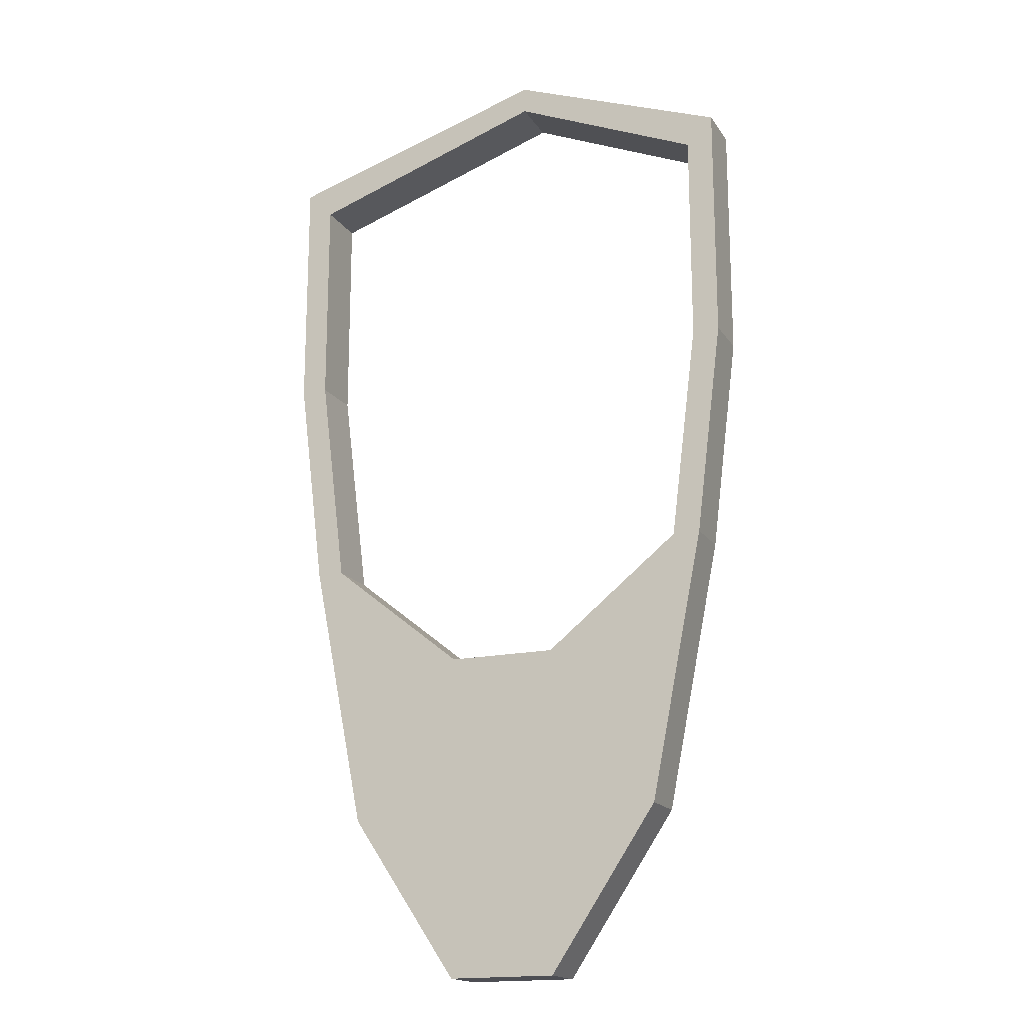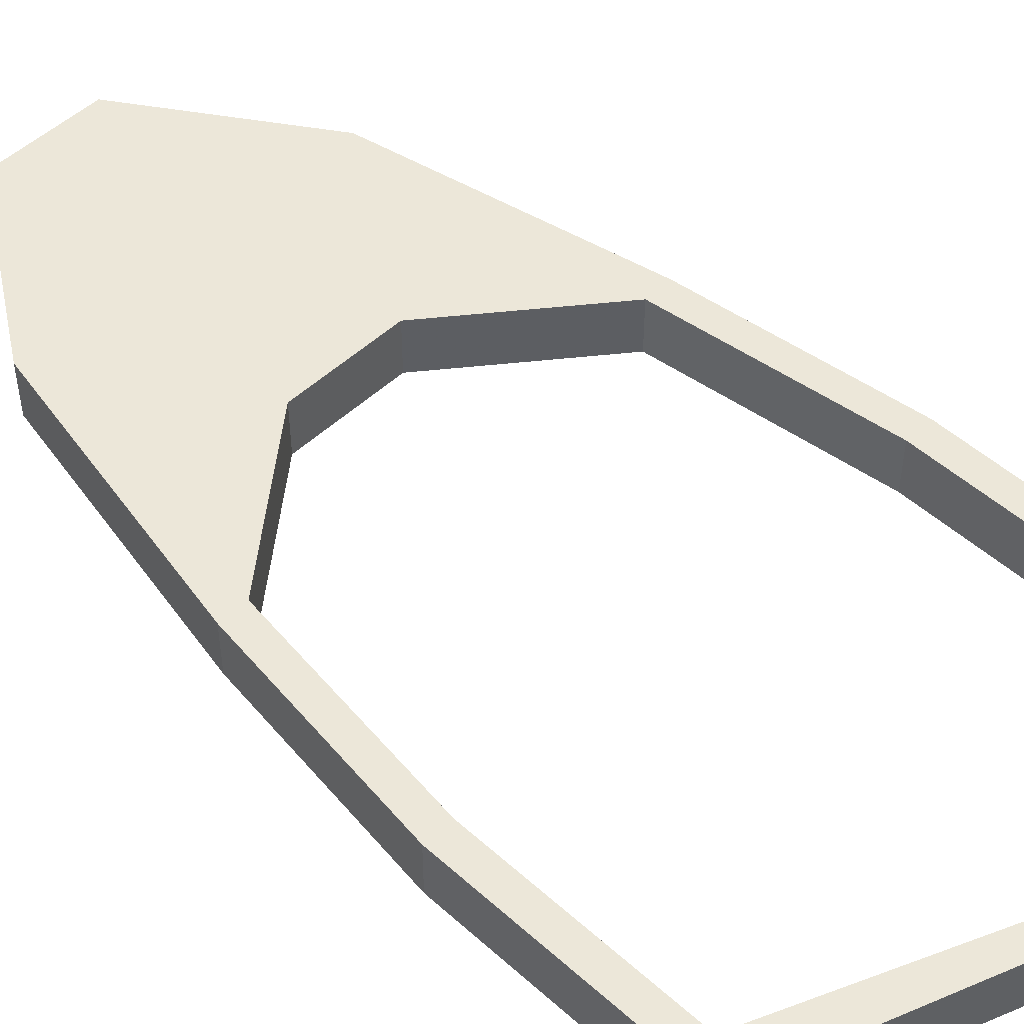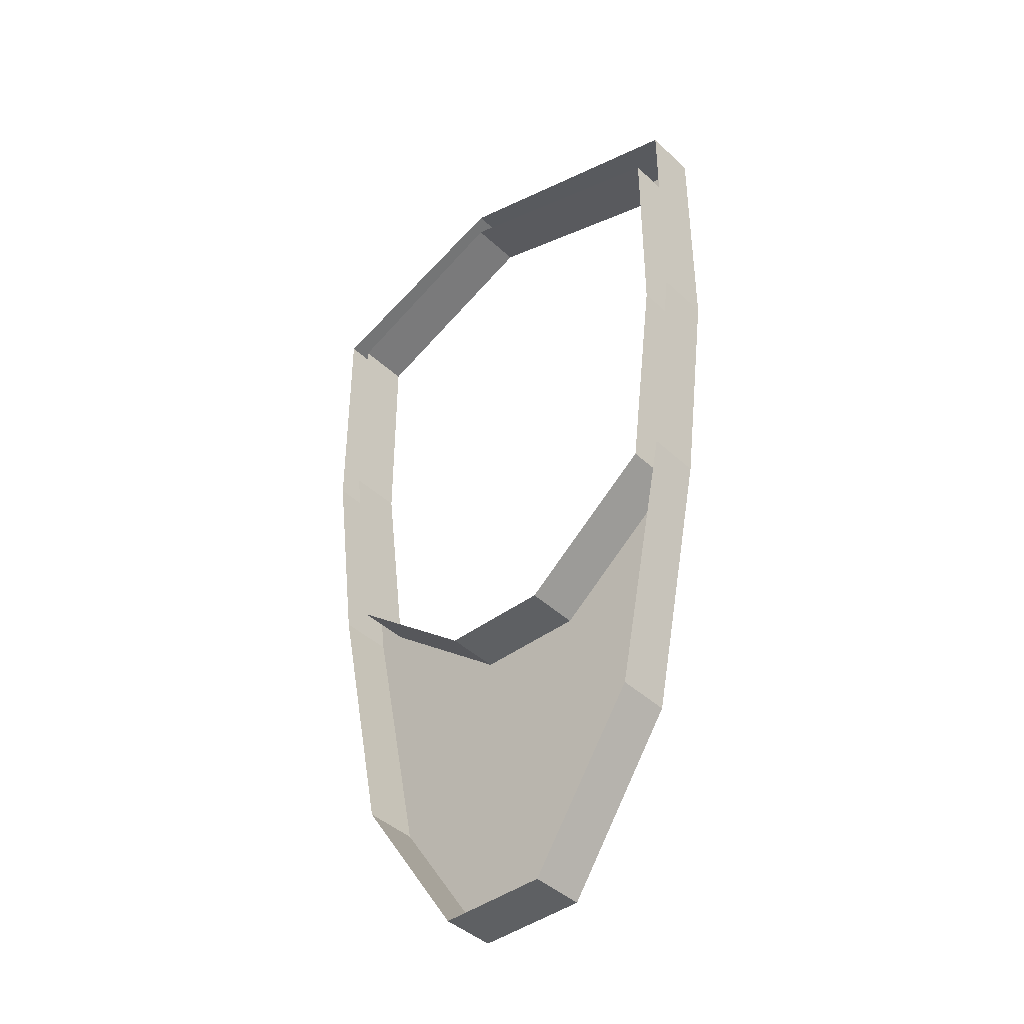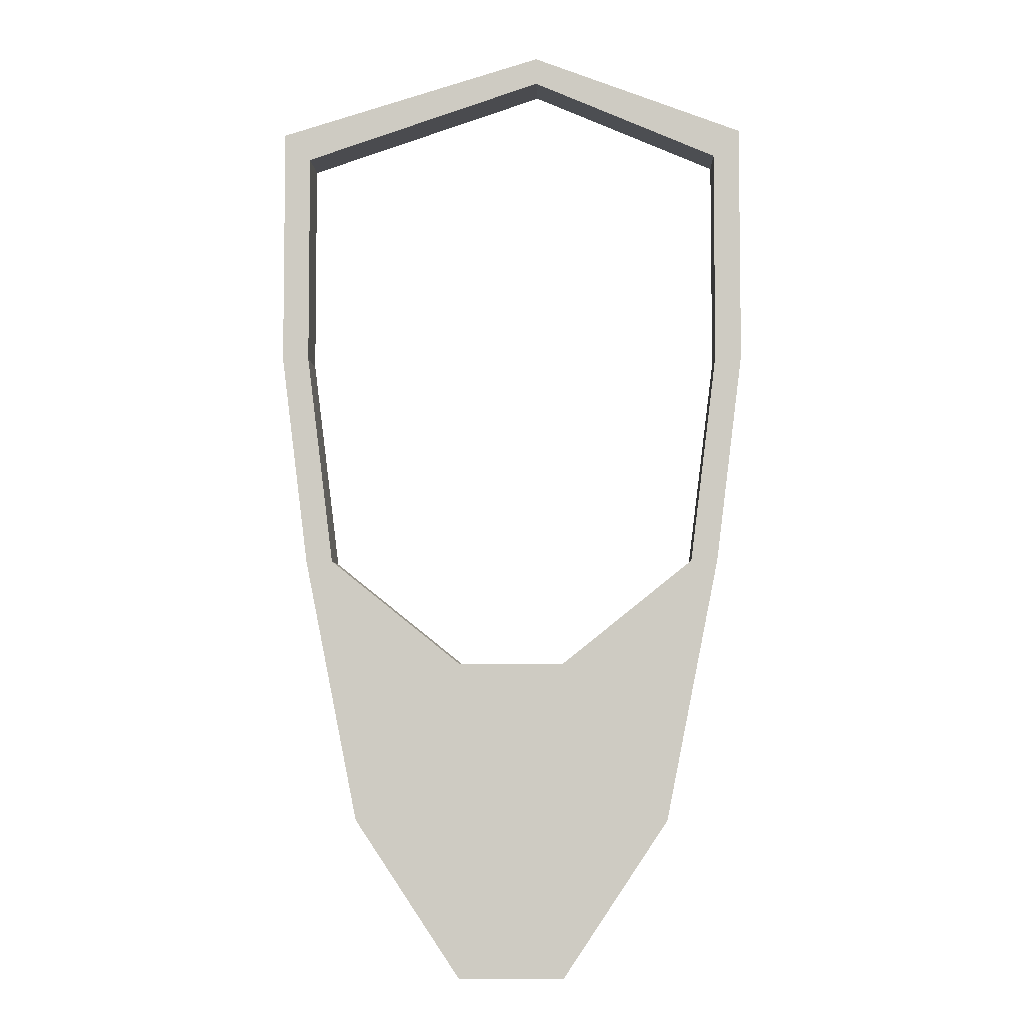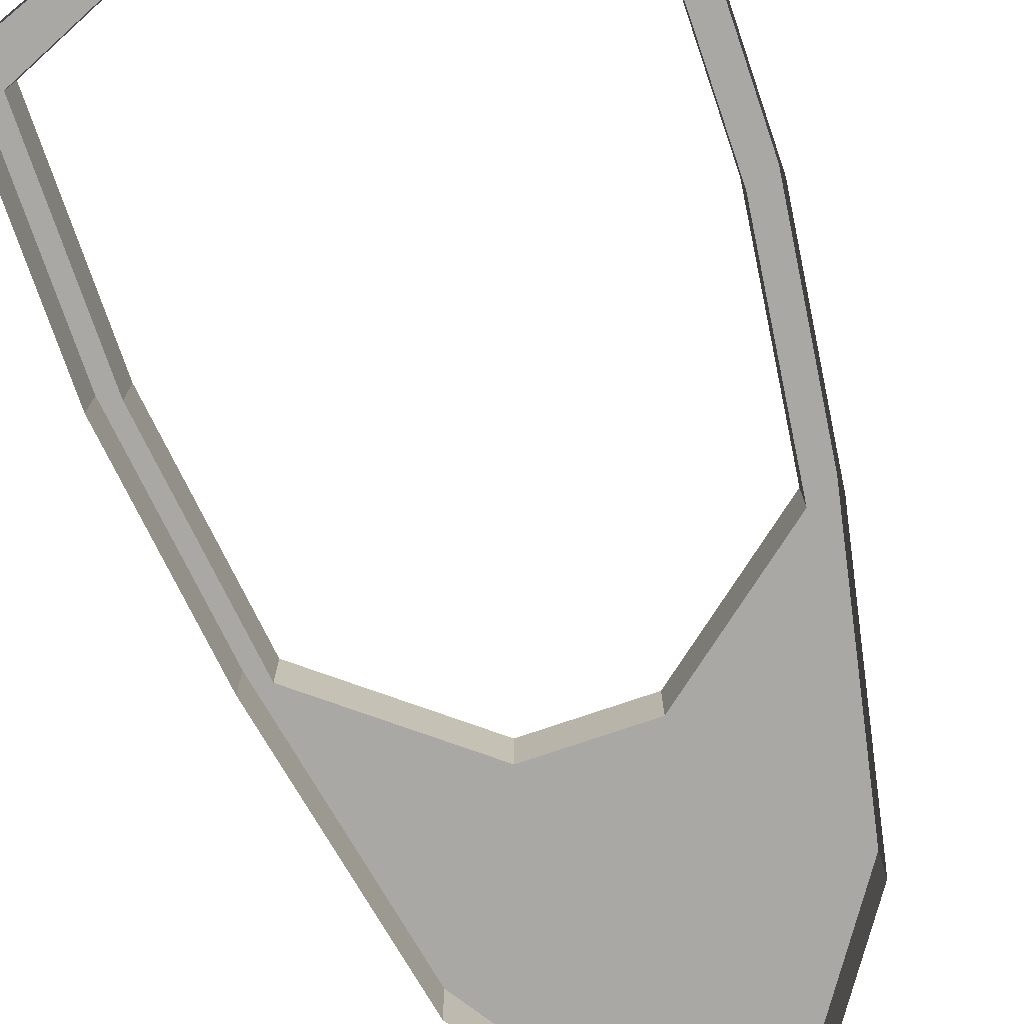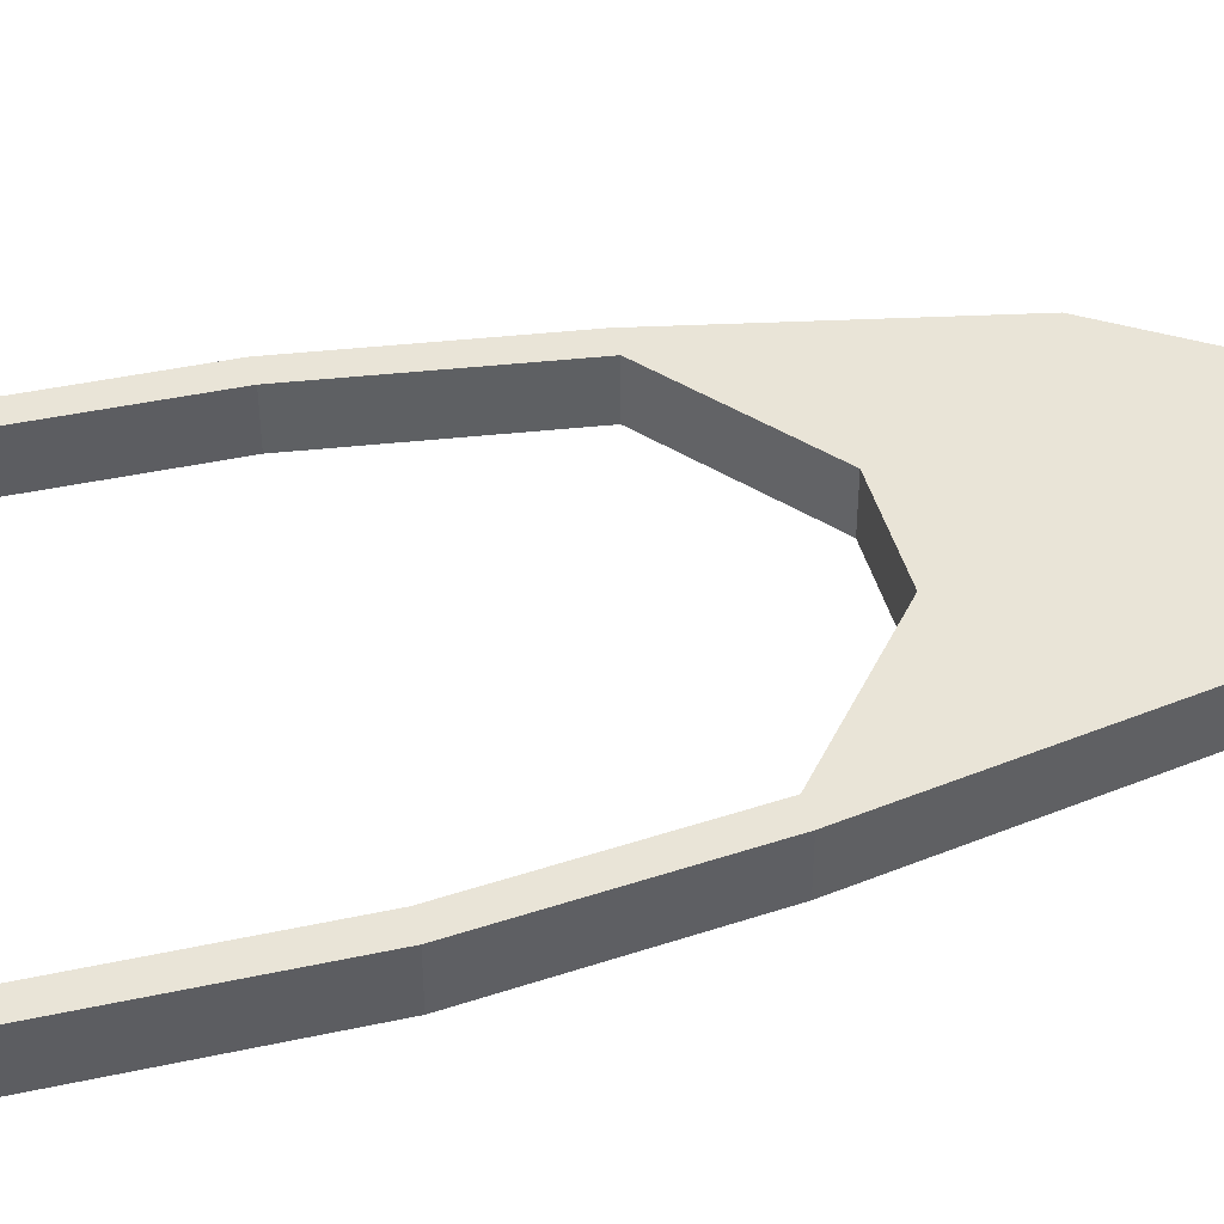
<metadata>
{"format":"obj","ext":"obj","renderer":"f3d","projection":"perspective","resolution":1024,"background":"white","views":[{"elev":-17.4,"azim":-157.0,"up":"+Z"},{"elev":50.1,"azim":-45.5,"up":"+Y"},{"elev":-42.1,"azim":41.9,"up":"+Z"},{"elev":-5.1,"azim":-177.8,"up":"+Z"},{"elev":-75.1,"azim":18.9,"up":"+Y"},{"elev":43.0,"azim":75.6,"up":"+Y"}]}
</metadata>
<code>
v -0.07031 0.007812 0.01562
v -0.07031 0.007812 -0.05469
v -0.07031 0.02344 -0.05469
v -0.07031 0.02344 0.01562
v -0.007812 0.007812 0.03906
v -0.007812 0.02344 0.03906
v 0.07031 0.007812 0.01562
v 0.07031 0.02344 0.01562
v 0.07031 0.007812 -0.05469
v 0.07031 0.02344 -0.05469
v 0.0625 0.007812 -0.1172
v 0.0625 0.02344 -0.1172
v 0.04688 0.007812 -0.1953
v 0.04688 0.02344 -0.1953
v 0.01562 0.007812 -0.2422
v 0.01562 0.02344 -0.2422
v -0.01562 0.007812 -0.2422
v -0.01562 0.02344 -0.2422
v -0.04688 0.007812 -0.1953
v -0.04688 0.02344 -0.1953
v -0.0625 0.007812 -0.1172
v -0.0625 0.02344 -0.1172
v -0.0625 0.02344 -0.05469
v -0.0625 0.02344 0.007812
v -0.007812 0.02344 0.03125
v 0.0625 0.02344 0.007812
v 0.0625 0.02344 -0.05469
v 0.05469 0.02344 -0.1172
v 0.01562 0.02344 -0.1484
v -0.05469 0.02344 -0.1172
v -0.05469 0.007812 -0.1172
v -0.0625 0.007812 -0.05469
v -0.0625 0.007812 0.007812
v -0.007812 0.007812 0.03125
v 0.0625 0.007812 0.007812
v 0.0625 0.007812 -0.05469
v 0.05469 0.007812 -0.1172
v 0.01562 0.007812 -0.1484
v -0.01562 0.02344 -0.1484
v -0.01562 0.007812 -0.1484
v -0.007812 0.02344 -0.1562
v -0.03906 0.02344 -0.1953
v -0.007812 0.02344 -0.2344
v 0.007812 0.02344 -0.2344
v 0.03906 0.02344 -0.1953
v 0.007812 0.02344 -0.1562
f 1 2 3
f 1 3 4
f 1 4 5
f 5 4 6
f 5 6 7
f 7 6 8
f 7 8 9
f 9 8 10
f 9 10 11
f 11 10 12
f 11 12 13
f 13 12 14
f 13 14 15
f 15 14 16
f 15 16 17
f 17 16 18
f 17 18 19
f 19 18 20
f 19 20 21
f 21 20 22
f 21 22 2
f 2 22 3
f 3 22 23
f 3 23 24
f 3 24 4
f 4 24 25
f 4 25 6
f 6 25 26
f 6 26 8
f 8 26 27
f 8 27 10
f 10 27 28
f 10 28 12
f 12 28 29
f 12 29 14
f 14 29 20
f 14 20 16
f 16 20 18
f 23 22 30
f 23 30 31
f 23 31 32
f 23 32 24
f 24 32 33
f 24 33 25
f 25 33 34
f 25 34 26
f 26 34 35
f 26 35 27
f 27 35 36
f 27 36 28
f 28 36 37
f 28 37 29
f 29 37 38
f 29 38 39
f 29 39 20
f 20 39 30
f 20 30 22
f 40 31 30
f 40 30 39
f 40 39 38
f 41 42 43
f 41 43 44
f 41 44 45
f 41 45 46

</code>
